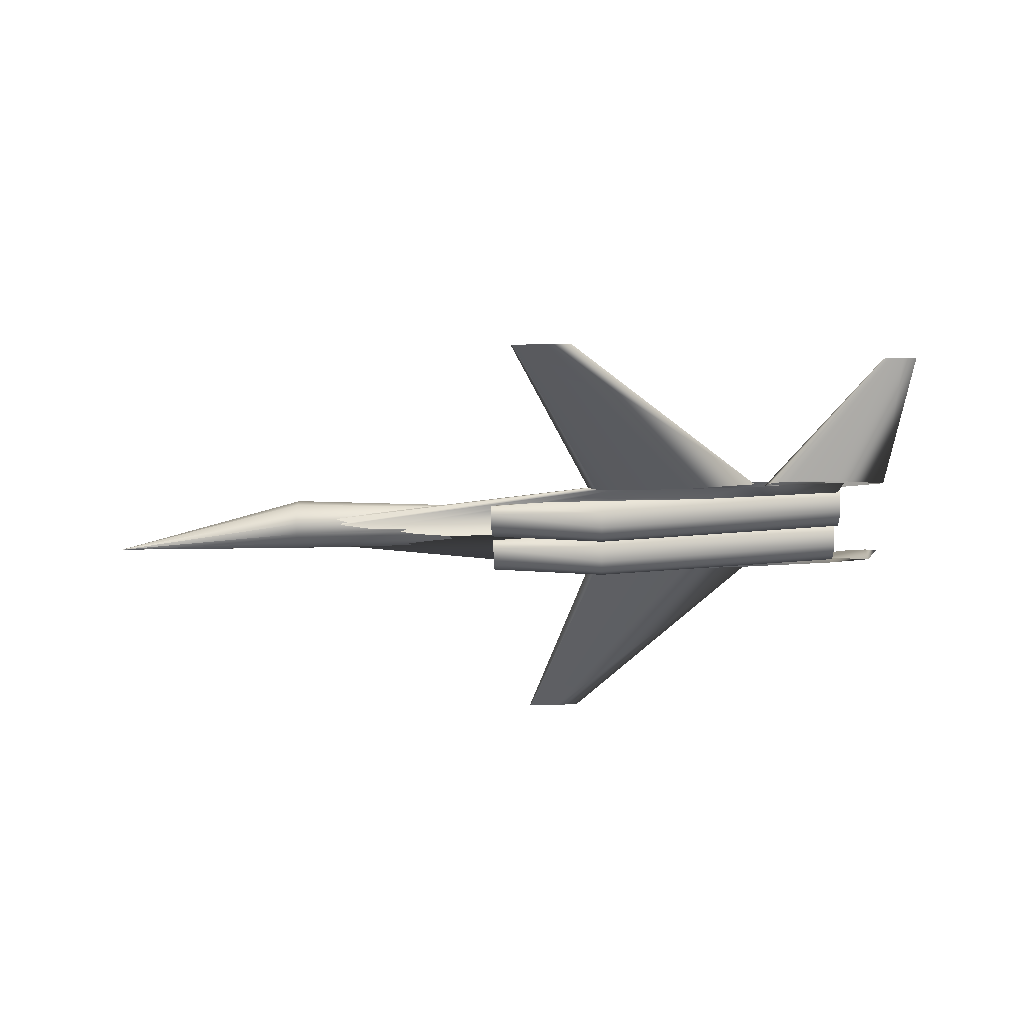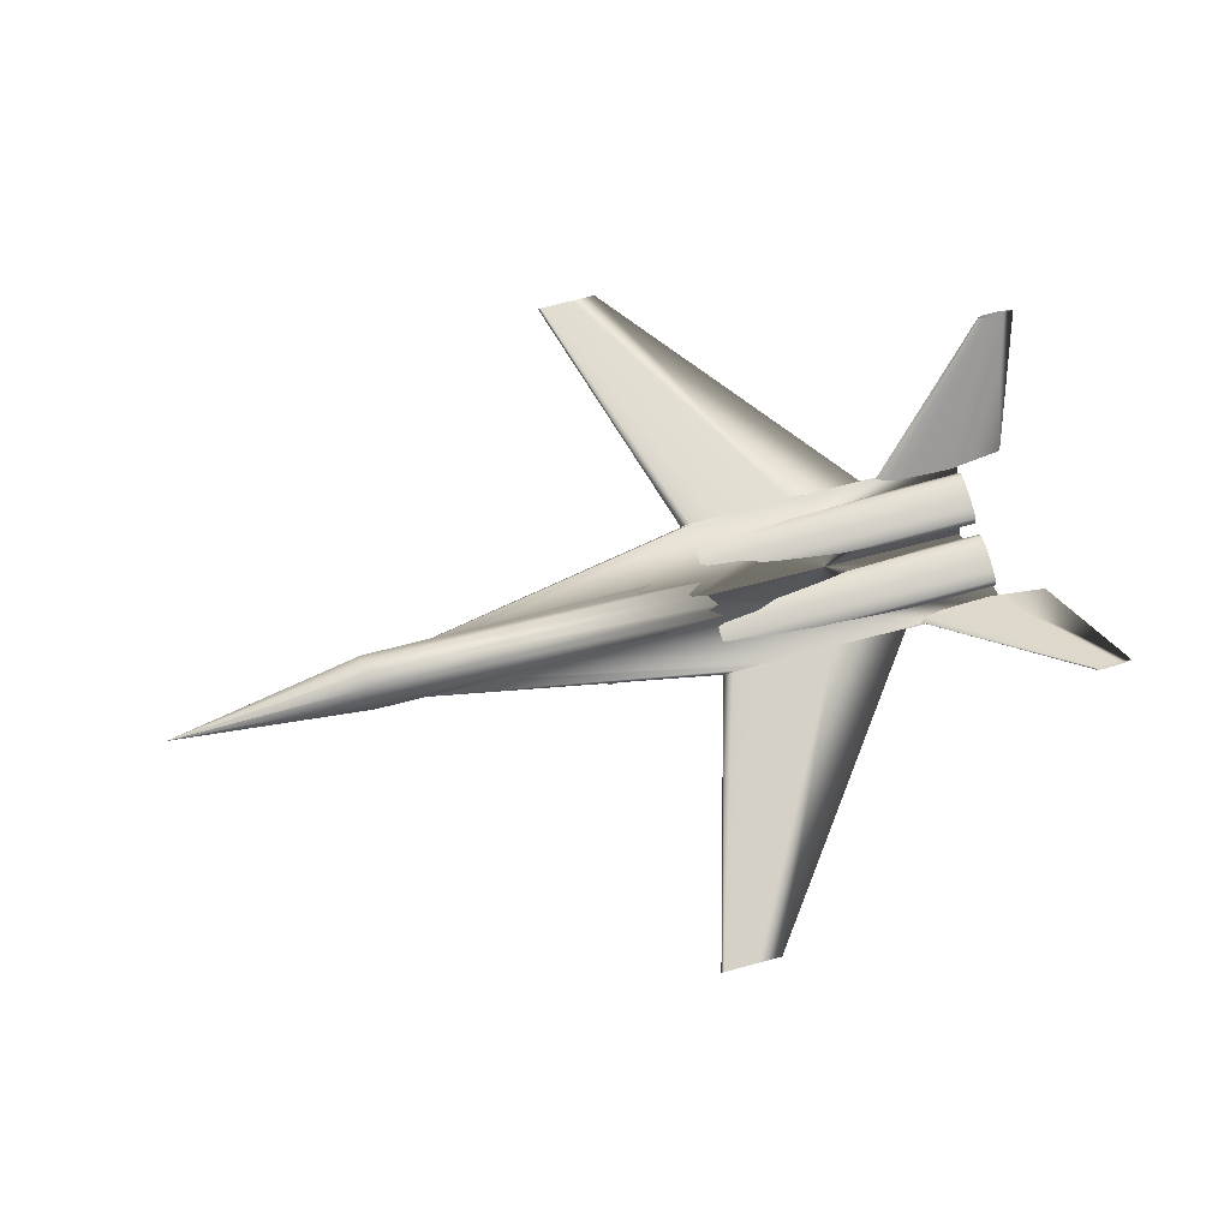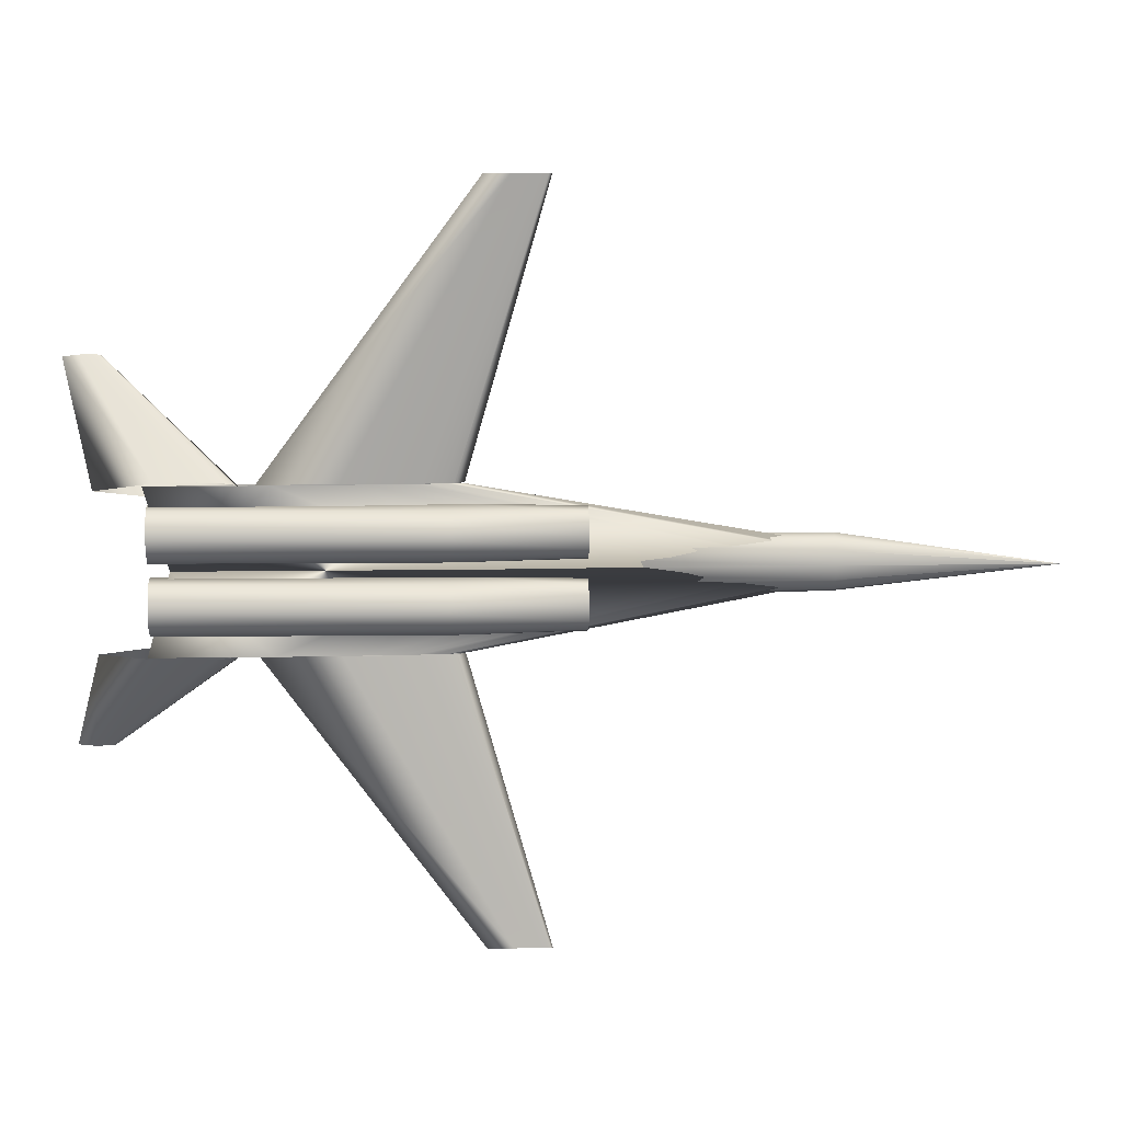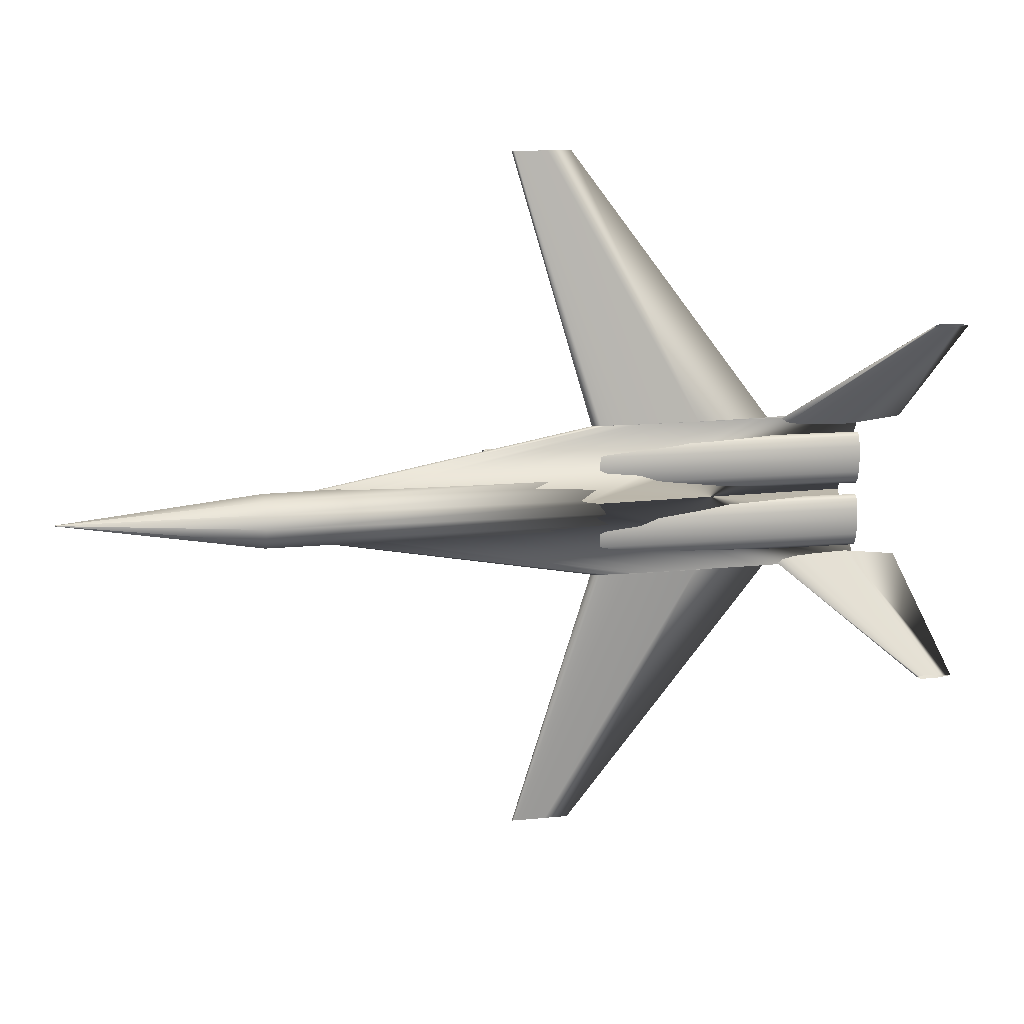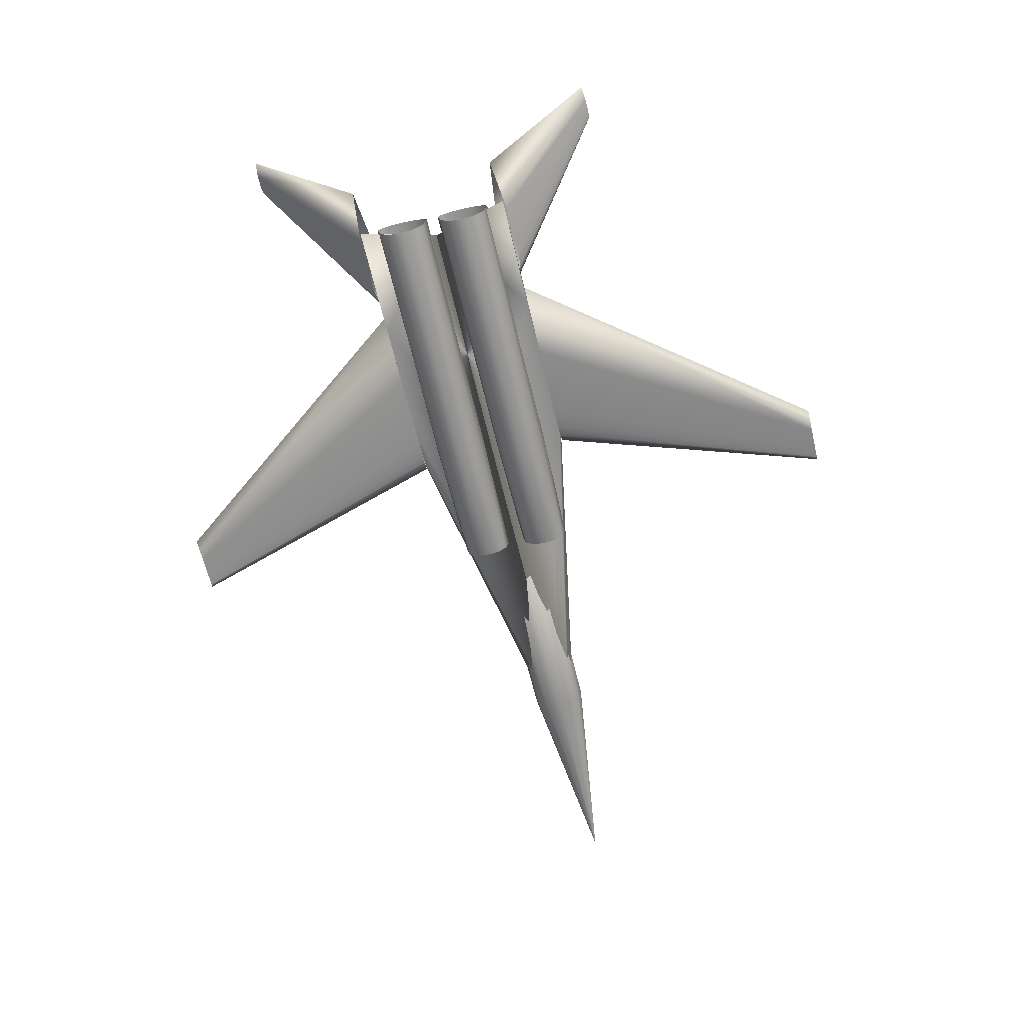
<metadata>
{"format":"obj","ext":"obj","renderer":"f3d","projection":"perspective","resolution":1024,"background":"white","views":[{"elev":-36.2,"azim":2.0,"up":"+Z"},{"elev":73.7,"azim":-14.8,"up":"+Z"},{"elev":12.0,"azim":176.1,"up":"+Y"},{"elev":14.6,"azim":-12.3,"up":"+Y"},{"elev":-63.5,"azim":103.3,"up":"+Z"}]}
</metadata>
<code>
v -0.5086 8.87e-06 0.003455
v -0.4702 8.87e-06 0.01056
v -0.4317 8.87e-06 0.01234
v -0.3932 8.87e-06 0.01411
v -0.3547 8.87e-06 0.01456
v -0.2777 8.87e-06 0.015
v -0.04675 8.87e-06 0.01411
v 0.2612 8.87e-06 0.003455
v -0.04675 8.87e-06 -0.007204
v -0.2777 8.87e-06 -0.008092
v -0.3547 8.87e-06 -0.007648
v -0.3932 8.87e-06 -0.007204
v -0.4317 8.87e-06 -0.005427
v -0.4702 8.87e-06 -0.003651
v -0.02947 0.08688 -0.0008858
v -0.01372 0.08688 0.00202
v 0.002024 0.08688 0.002748
v 0.01777 0.08688 0.003474
v 0.03351 0.08688 0.003656
v 0.065 0.08688 0.003837
v 0.1595 0.08688 0.003474
v 0.2854 0.08688 -0.0008858
v 0.1595 0.08688 -0.005246
v 0.065 0.08688 -0.005609
v 0.03351 0.08688 -0.005428
v 0.01777 0.08688 -0.005246
v 0.002024 0.08688 -0.00452
v -0.01372 0.08688 -0.003792
v -0.02947 -0.08686 -0.0008858
v -0.01372 -0.08686 0.00202
v 0.002024 -0.08686 0.002748
v 0.01777 -0.08686 0.003474
v 0.03351 -0.08686 0.003656
v 0.065 -0.08686 0.003837
v 0.1595 -0.08686 0.003474
v 0.2854 -0.08686 -0.0008858
v 0.1595 -0.08686 -0.005246
v 0.065 -0.08686 -0.005609
v 0.03351 -0.08686 -0.005428
v 0.01777 -0.08686 -0.005246
v 0.002024 -0.08686 -0.00452
v -0.01372 -0.08686 -0.003792
v -0.03169 0.08717 -0.0008332
v -0.02137 0.08717 0.002342
v -0.01105 0.08717 0.003135
v -0.0007346 0.08717 0.003929
v 0.009582 0.08717 0.004127
v 0.03022 0.08717 0.004326
v 0.09212 0.08717 0.003929
v 0.1747 0.08717 -0.0008332
v 0.09212 0.08717 -0.005595
v 0.03022 0.08717 -0.005992
v 0.009582 0.08717 -0.005793
v -0.0007346 0.08717 -0.005595
v -0.01105 0.08717 -0.004802
v -0.02137 0.08717 -0.004008
v -0.1171 0.3913 -0.02943
v -0.1138 0.3913 -0.02922
v -0.1105 0.3913 -0.02917
v -0.1071 0.3913 -0.02912
v -0.1038 0.3913 -0.02911
v -0.09712 0.3913 -0.0291
v -0.07711 0.3913 -0.02912
v -0.05043 0.3913 -0.02943
v -0.07711 0.3913 -0.02974
v -0.09712 0.3913 -0.02976
v -0.1038 0.3913 -0.02975
v -0.1071 0.3913 -0.02974
v -0.1105 0.3913 -0.02969
v -0.1138 0.3913 -0.02963
v -0.03169 -0.08715 -0.0008332
v -0.02137 -0.08715 0.002342
v -0.01105 -0.08715 0.003135
v -0.0007346 -0.08715 0.003929
v 0.009582 -0.08715 0.004127
v 0.03022 -0.08715 0.004326
v 0.09212 -0.08715 0.003929
v 0.1747 -0.08715 -0.0008332
v 0.09212 -0.08715 -0.005595
v 0.03022 -0.08715 -0.005992
v 0.009582 -0.08715 -0.005793
v -0.0007346 -0.08715 -0.005595
v -0.01105 -0.08715 -0.004802
v -0.02137 -0.08715 -0.004008
v -0.1171 -0.3913 -0.02943
v -0.1138 -0.3913 -0.02922
v -0.1105 -0.3913 -0.02917
v -0.1071 -0.3913 -0.02912
v -0.1038 -0.3913 -0.02911
v -0.09712 -0.3913 -0.0291
v -0.07711 -0.3913 -0.02912
v -0.05043 -0.3913 -0.02943
v -0.07711 -0.3913 -0.02974
v -0.09712 -0.3913 -0.02976
v -0.1038 -0.3913 -0.02975
v -0.1071 -0.3913 -0.02974
v -0.1105 -0.3913 -0.02969
v -0.1138 -0.3913 -0.02963
v -0.6293 7.518e-05 -0.01894
v -0.6293 6.676e-05 -0.0189
v -0.6293 4.15e-05 -0.01887
v -0.6293 8.87e-06 -0.01885
v -0.6293 -2.482e-05 -0.01887
v -0.6293 -5.008e-05 -0.0189
v -0.6293 -5.85e-05 -0.01894
v -0.6293 -5.008e-05 -0.01896
v -0.6293 -2.482e-05 -0.01898
v -0.6293 8.87e-06 -0.01899
v -0.6293 4.15e-05 -0.01898
v -0.6293 6.676e-05 -0.01896
v -0.4036 0.03022 0.007568
v -0.4036 0.02617 0.0272
v -0.4036 0.01511 0.04158
v -0.4036 8.87e-06 0.04684
v -0.4036 -0.0151 0.04158
v -0.4036 -0.02615 0.0272
v -0.4036 -0.0302 0.007568
v -0.4036 -0.02615 -0.003005
v -0.4036 -0.0151 -0.01074
v -0.4036 8.87e-06 -0.01358
v -0.4036 0.01511 -0.01074
v -0.4036 0.02617 -0.003005
v 0.1072 0.03357 0.001575
v 0.1072 0.02908 0.001575
v 0.1072 0.01679 0.001575
v 0.1072 8.87e-06 0.001575
v 0.1072 -0.01677 0.001575
v 0.1072 -0.02906 0.001575
v 0.1072 -0.03356 0.001575
v -0.1536 0.06378 -0.009147
v -0.1536 0.06018 -0.00579
v -0.1536 0.05035 -0.003333
v -0.1536 0.03693 -0.002434
v -0.1536 0.0235 -0.003333
v -0.1536 0.01367 -0.00579
v -0.1536 0.01008 -0.009147
v -0.1536 0.01367 -0.01922
v -0.1536 0.0235 -0.02659
v -0.1536 0.03693 -0.02928
v -0.1536 0.05035 -0.02659
v -0.1536 0.06018 -0.01922
v -0.0157 0.06713 -0.002644
v -0.0157 0.06309 0.003964
v -0.0157 0.05203 0.0088
v -0.0157 0.03693 0.01057
v -0.0157 0.02182 0.0088
v -0.0157 0.01077 0.003964
v -0.0157 0.006719 -0.002644
v -0.0157 0.01077 -0.02246
v -0.0157 0.02182 -0.03698
v -0.0157 0.03693 -0.04229
v -0.0157 0.05203 -0.03698
v -0.0157 0.06309 -0.02246
v 0.2818 0.06713 0.006546
v 0.2818 0.06309 0.01158
v 0.2818 0.05203 0.01527
v 0.2818 0.03693 0.01662
v 0.2818 0.02182 0.01527
v 0.2818 0.01077 0.01158
v 0.2818 0.006719 0.006546
v 0.2818 0.01077 -0.008557
v 0.2818 0.02182 -0.01961
v 0.2818 0.03693 -0.02366
v 0.2818 0.05203 -0.01961
v 0.2818 0.06309 -0.008557
v -0.1536 -0.01006 -0.009147
v -0.1536 -0.01366 -0.00579
v -0.1536 -0.02348 -0.003333
v -0.1536 -0.03691 -0.002434
v -0.1536 -0.05034 -0.003333
v -0.1536 -0.06016 -0.00579
v -0.1536 -0.06376 -0.009147
v -0.1536 -0.06016 -0.01922
v -0.1536 -0.05034 -0.02659
v -0.1536 -0.03691 -0.02928
v -0.1536 -0.02348 -0.02659
v -0.1536 -0.01366 -0.01922
v -0.0157 -0.006703 -0.002644
v -0.0157 -0.01075 0.003964
v -0.0157 -0.02181 0.0088
v -0.0157 -0.03691 0.01057
v -0.0157 -0.05201 0.0088
v -0.0157 -0.06307 0.003964
v -0.0157 -0.06712 -0.002644
v -0.0157 -0.06307 -0.02246
v -0.0157 -0.05201 -0.03698
v -0.0157 -0.03691 -0.04229
v -0.0157 -0.02181 -0.03698
v -0.0157 -0.01075 -0.02246
v 0.2818 -0.006703 0.006546
v 0.2818 -0.01075 0.01158
v 0.2818 -0.02181 0.01527
v 0.2818 -0.03691 0.01662
v 0.2818 -0.05201 0.01527
v 0.2818 -0.06307 0.01158
v 0.2818 -0.06712 0.006546
v 0.2818 -0.06307 -0.008557
v 0.2818 -0.05201 -0.01961
v 0.2818 -0.03691 -0.02366
v 0.2818 -0.02181 -0.01961
v 0.2818 -0.01075 -0.008557
v 0.1878 0.08265 0.0001057
v 0.1951 0.08714 0.0001057
v 0.2024 0.08827 0.0001057
v 0.2097 0.08939 0.0001057
v 0.217 0.08967 0.0001057
v 0.2316 0.08995 0.0001057
v 0.2754 0.08939 0.0001057
v 0.3338 0.08265 0.0001057
v 0.2754 0.07592 0.0001057
v 0.2316 0.07535 0.0001057
v 0.217 0.07564 0.0001057
v 0.2097 0.07592 0.0001057
v 0.2024 0.07704 0.0001057
v 0.1951 0.07816 0.0001057
v 0.3304 0.2033 0.09869
v 0.3324 0.2046 0.09869
v 0.3345 0.2049 0.09869
v 0.3365 0.2052 0.09869
v 0.3385 0.2053 0.09869
v 0.3425 0.2054 0.09869
v 0.3546 0.2052 0.09869
v 0.3707 0.2033 0.09869
v 0.3546 0.2015 0.09869
v 0.3425 0.2013 0.09869
v 0.3385 0.2014 0.09869
v 0.3365 0.2015 0.09869
v 0.3345 0.2018 0.09869
v 0.3324 0.2021 0.09869
v 0.1878 -0.08264 0.0001057
v 0.1951 -0.07814 0.0001057
v 0.2024 -0.07702 0.0001057
v 0.2097 -0.0759 0.0001057
v 0.217 -0.07562 0.0001057
v 0.2316 -0.07534 0.0001057
v 0.2754 -0.0759 0.0001057
v 0.3338 -0.08264 0.0001057
v 0.2754 -0.08937 0.0001057
v 0.2316 -0.08994 0.0001057
v 0.217 -0.08965 0.0001057
v 0.2097 -0.08937 0.0001057
v 0.2024 -0.08825 0.0001057
v 0.1951 -0.08713 0.0001057
v 0.3304 -0.2033 0.09869
v 0.3324 -0.2021 0.09869
v 0.3345 -0.2018 0.09869
v 0.3365 -0.2015 0.09869
v 0.3385 -0.2014 0.09869
v 0.3425 -0.2013 0.09869
v 0.3546 -0.2015 0.09869
v 0.3707 -0.2033 0.09869
v 0.3546 -0.2052 0.09869
v 0.3425 -0.2053 0.09869
v 0.3385 -0.2053 0.09869
v 0.3365 -0.2052 0.09869
v 0.3345 -0.2049 0.09869
v 0.3324 -0.2046 0.09869
v -0.1764 -0.001313 0.003184
v -0.1605 -0.001313 0.003184
v -0.1605 0.006615 0.003184
v -0.1764 0.006615 0.003184
v -0.1764 -0.001313 0.01661
v -0.1605 -0.001313 0.01661
v -0.1605 0.006615 0.01661
v -0.1764 0.006615 0.01661
f 1 16 15
f 2 17 16
f 3 18 17
f 4 19 18
f 5 20 19
f 6 21 20
f 7 22 21
f 8 23 22
f 9 24 23
f 10 25 24
f 11 26 25
f 12 27 26
f 13 28 27
f 14 15 28
f 1 2 16
f 2 3 17
f 3 4 18
f 4 5 19
f 5 6 20
f 6 7 21
f 7 8 22
f 8 9 23
f 9 10 24
f 10 11 25
f 11 12 26
f 12 13 27
f 13 14 28
f 14 1 15
f 1 30 29
f 2 31 30
f 3 32 31
f 4 33 32
f 5 34 33
f 6 35 34
f 7 36 35
f 8 37 36
f 9 38 37
f 10 39 38
f 11 40 39
f 12 41 40
f 13 42 41
f 14 29 42
f 1 2 30
f 2 3 31
f 3 4 32
f 4 5 33
f 5 6 34
f 6 7 35
f 7 8 36
f 8 9 37
f 9 10 38
f 10 11 39
f 11 12 40
f 12 13 41
f 13 14 42
f 14 1 29
f 43 58 57
f 44 59 58
f 45 60 59
f 46 61 60
f 47 62 61
f 48 63 62
f 49 64 63
f 50 65 64
f 51 66 65
f 52 67 66
f 53 68 67
f 54 69 68
f 55 70 69
f 56 57 70
f 43 44 58
f 44 45 59
f 45 46 60
f 46 47 61
f 47 48 62
f 48 49 63
f 49 50 64
f 50 51 65
f 51 52 66
f 52 53 67
f 53 54 68
f 54 55 69
f 55 56 70
f 56 43 57
f 71 86 85
f 72 87 86
f 73 88 87
f 74 89 88
f 75 90 89
f 76 91 90
f 77 92 91
f 78 93 92
f 79 94 93
f 80 95 94
f 81 96 95
f 82 97 96
f 83 98 97
f 84 85 98
f 71 72 86
f 72 73 87
f 73 74 88
f 74 75 89
f 75 76 90
f 76 77 91
f 77 78 92
f 78 79 93
f 79 80 94
f 80 81 95
f 81 82 96
f 82 83 97
f 83 84 98
f 84 71 85
f 99 112 111
f 100 113 112
f 101 114 113
f 102 115 114
f 103 116 115
f 104 117 116
f 105 118 117
f 106 119 118
f 107 120 119
f 108 121 120
f 109 122 121
f 110 111 122
f 111 124 123
f 112 125 124
f 113 126 125
f 114 127 126
f 115 128 127
f 116 129 128
f 117 128 129
f 118 127 128
f 119 126 127
f 120 125 126
f 121 124 125
f 122 123 124
f 99 100 112
f 100 101 113
f 101 102 114
f 102 103 115
f 103 104 116
f 104 105 117
f 105 106 118
f 106 107 119
f 107 108 120
f 108 109 121
f 109 110 122
f 110 99 111
f 111 112 124
f 112 113 125
f 113 114 126
f 114 115 127
f 115 116 128
f 116 117 129
f 117 118 128
f 118 119 127
f 119 120 126
f 120 121 125
f 121 122 124
f 122 111 123
f 130 143 142
f 131 144 143
f 132 145 144
f 133 146 145
f 134 147 146
f 135 148 147
f 136 149 148
f 137 150 149
f 138 151 150
f 139 152 151
f 140 153 152
f 141 142 153
f 142 155 154
f 143 156 155
f 144 157 156
f 145 158 157
f 146 159 158
f 147 160 159
f 148 161 160
f 149 162 161
f 150 163 162
f 151 164 163
f 152 165 164
f 153 154 165
f 130 131 143
f 131 132 144
f 132 133 145
f 133 134 146
f 134 135 147
f 135 136 148
f 136 137 149
f 137 138 150
f 138 139 151
f 139 140 152
f 140 141 153
f 141 130 142
f 142 143 155
f 143 144 156
f 144 145 157
f 145 146 158
f 146 147 159
f 147 148 160
f 148 149 161
f 149 150 162
f 150 151 163
f 151 152 164
f 152 153 165
f 153 142 154
f 166 179 178
f 167 180 179
f 168 181 180
f 169 182 181
f 170 183 182
f 171 184 183
f 172 185 184
f 173 186 185
f 174 187 186
f 175 188 187
f 176 189 188
f 177 178 189
f 178 191 190
f 179 192 191
f 180 193 192
f 181 194 193
f 182 195 194
f 183 196 195
f 184 197 196
f 185 198 197
f 186 199 198
f 187 200 199
f 188 201 200
f 189 190 201
f 166 167 179
f 167 168 180
f 168 169 181
f 169 170 182
f 170 171 183
f 171 172 184
f 172 173 185
f 173 174 186
f 174 175 187
f 175 176 188
f 176 177 189
f 177 166 178
f 178 179 191
f 179 180 192
f 180 181 193
f 181 182 194
f 182 183 195
f 183 184 196
f 184 185 197
f 185 186 198
f 186 187 199
f 187 188 200
f 188 189 201
f 189 178 190
f 202 217 216
f 203 218 217
f 204 219 218
f 205 220 219
f 206 221 220
f 207 222 221
f 208 223 222
f 209 224 223
f 210 225 224
f 211 226 225
f 212 227 226
f 213 228 227
f 214 229 228
f 215 216 229
f 202 203 217
f 203 204 218
f 204 205 219
f 205 206 220
f 206 207 221
f 207 208 222
f 208 209 223
f 209 210 224
f 210 211 225
f 211 212 226
f 212 213 227
f 213 214 228
f 214 215 229
f 215 202 216
f 230 245 244
f 231 246 245
f 232 247 246
f 233 248 247
f 234 249 248
f 235 250 249
f 236 251 250
f 237 252 251
f 238 253 252
f 239 254 253
f 240 255 254
f 241 256 255
f 242 257 256
f 243 244 257
f 230 231 245
f 231 232 246
f 232 233 247
f 233 234 248
f 234 235 249
f 235 236 250
f 236 237 251
f 237 238 252
f 238 239 253
f 239 240 254
f 240 241 255
f 241 242 256
f 242 243 257
f 243 230 244
f 258 261 259
f 259 261 260
f 258 263 262
f 258 259 263
f 258 262 261
f 261 262 265
f 261 265 264
f 261 264 260
f 259 264 263
f 259 260 264
f 263 265 262
f 263 264 265

</code>
